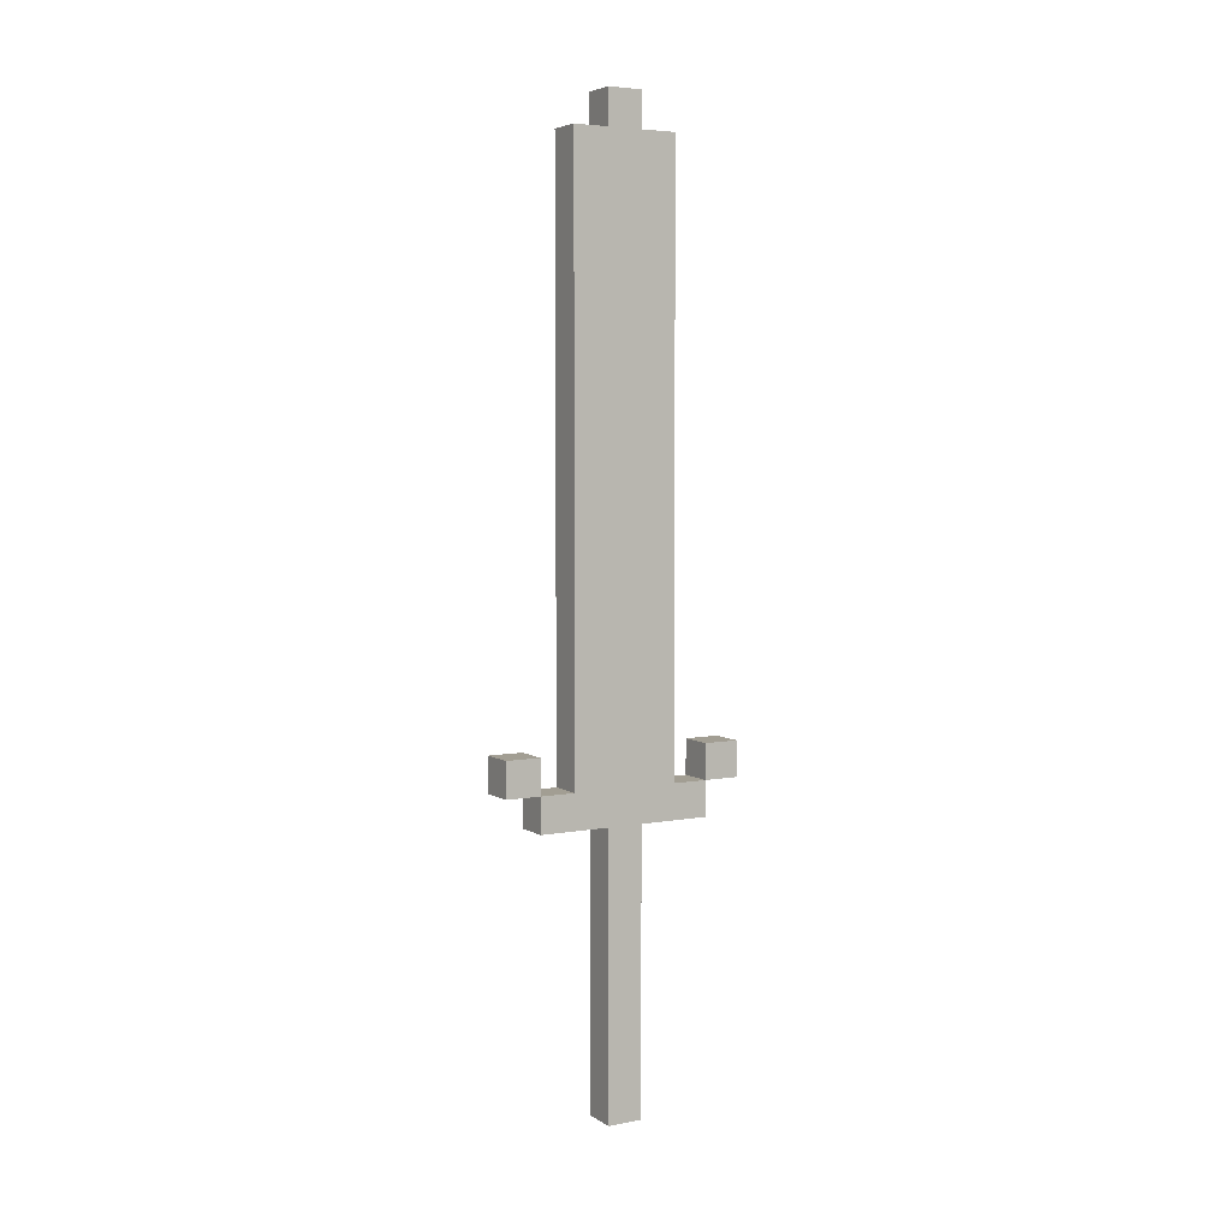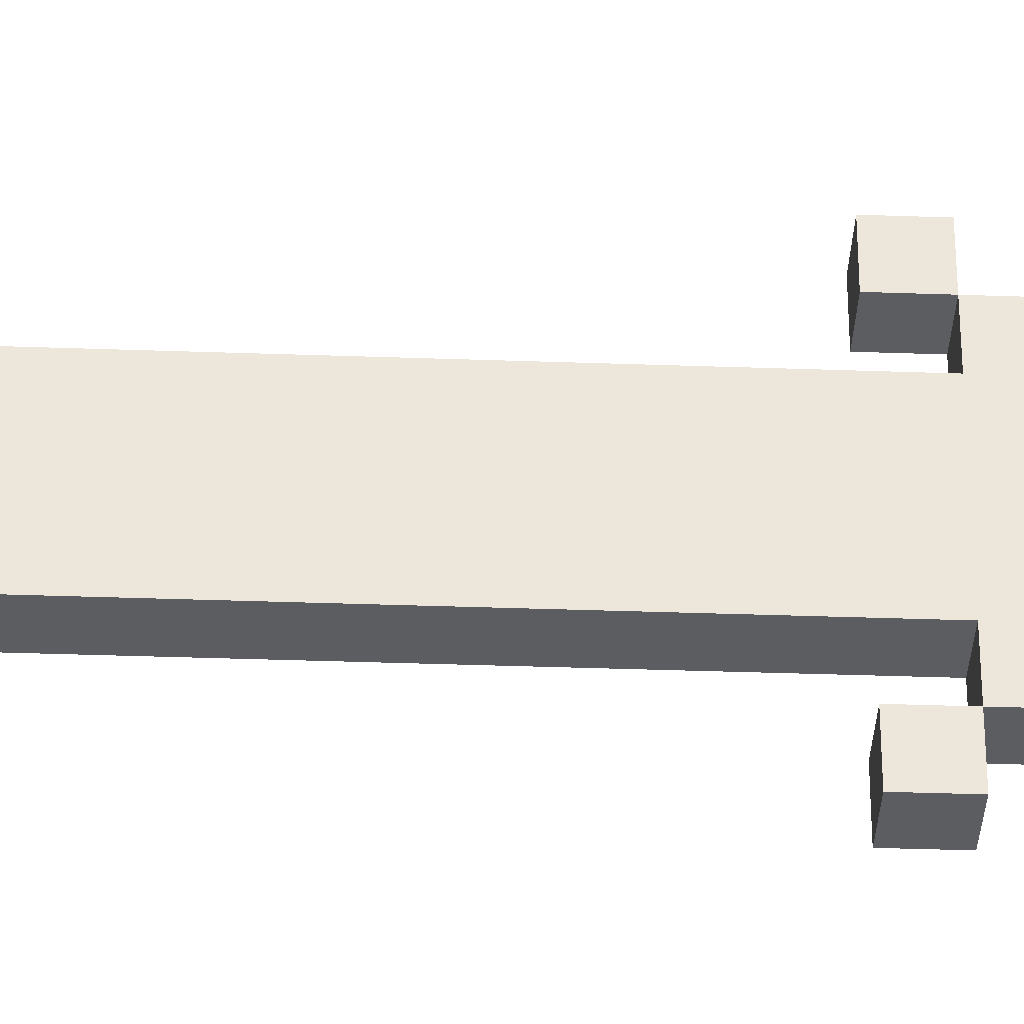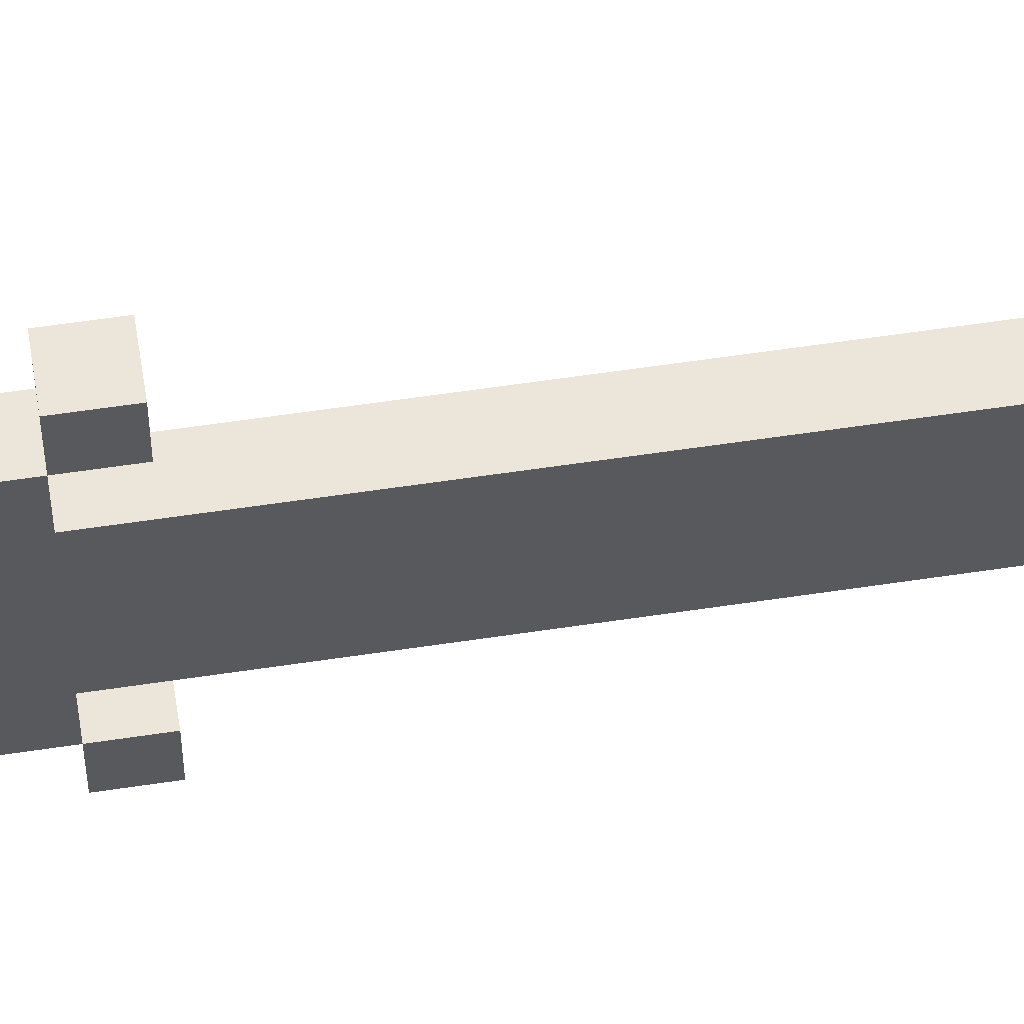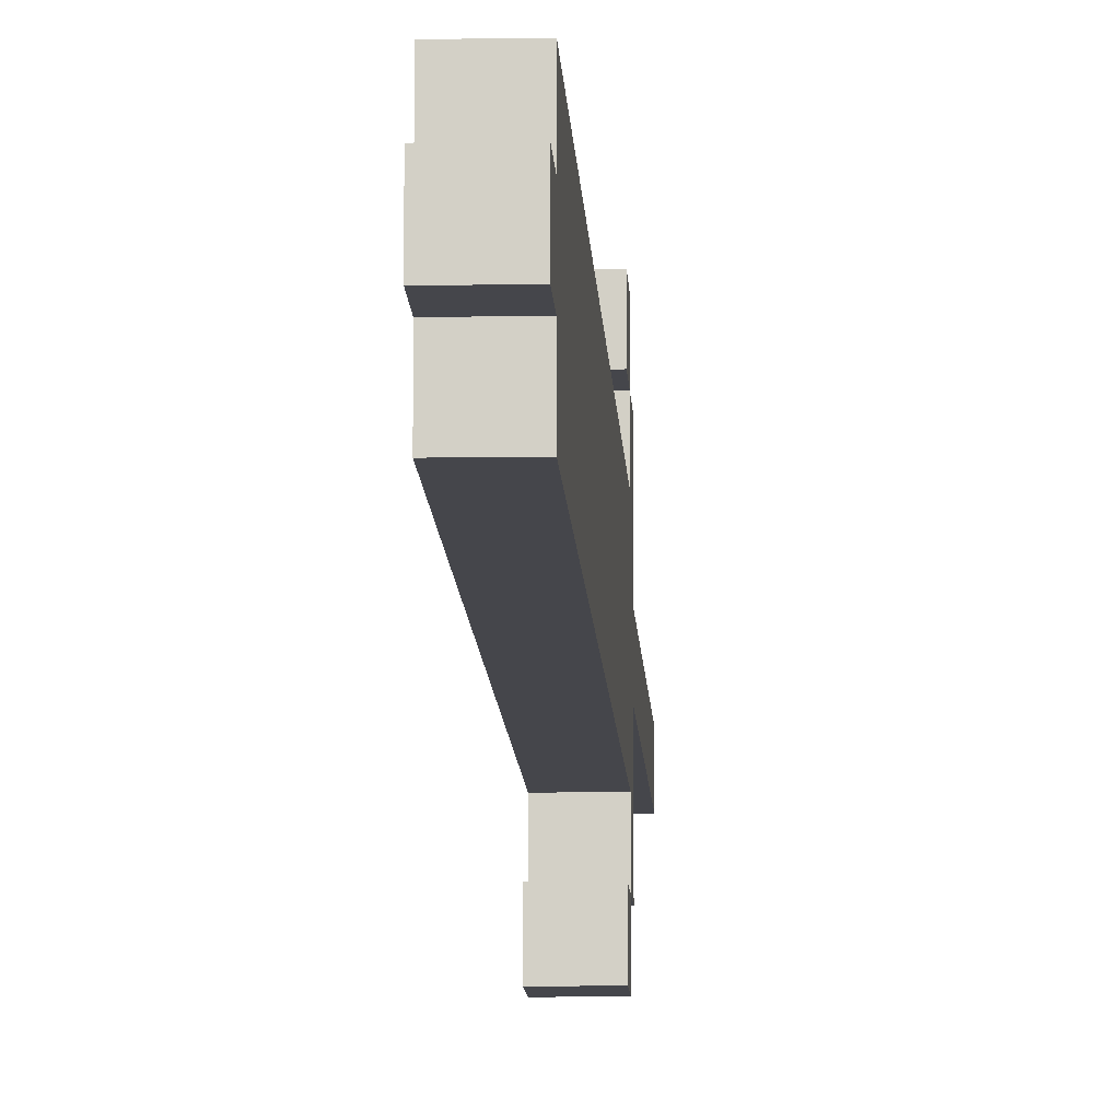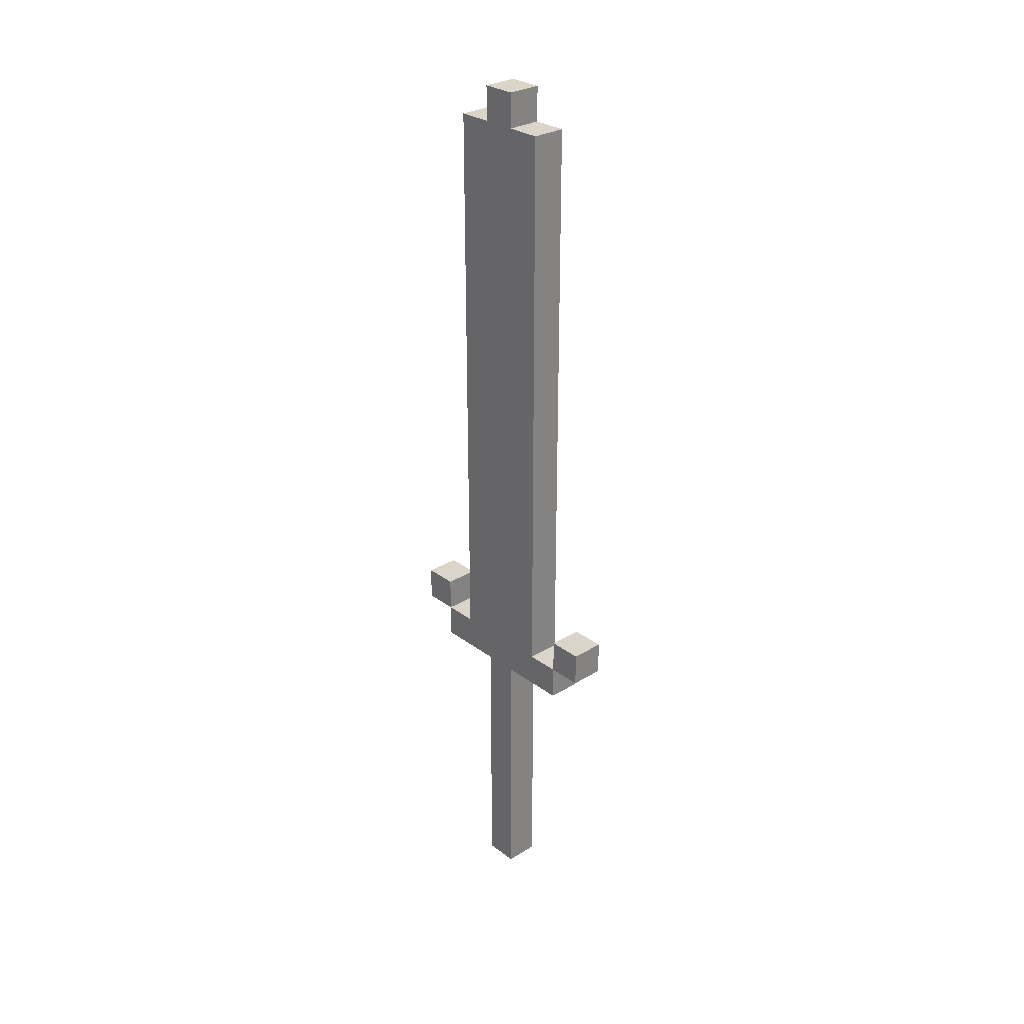
<metadata>
{"format":"obj","ext":"obj","renderer":"f3d","projection":"perspective","resolution":1024,"background":"white","views":[{"elev":5.1,"azim":-120.1,"up":"+Z"},{"elev":-35.6,"azim":87.3,"up":"+Y"},{"elev":57.3,"azim":-99.0,"up":"+Y"},{"elev":-10.1,"azim":2.4,"up":"+Y"},{"elev":29.1,"azim":-42.2,"up":"+Z"}]}
</metadata>
<code>
o model_0
v -0.0375 -0.0375 1.462
v -0.0375 -0.0375 1.538
v -0.0375 0.0375 1.538
v -0.0375 0.0375 1.462
v 0.0375 -0.0375 1.538
v 0.0375 -0.0375 1.462
v 0.0375 0.0375 1.462
v 0.0375 0.0375 1.538
v -0.0375 -0.1125 1.387
v -0.0375 -0.1125 1.462
v -0.0375 -0.0375 1.387
v 0.0375 -0.1125 1.462
v 0.0375 -0.1125 1.387
v 0.0375 -0.0375 1.387
v -0.0375 0.0375 1.387
v 0.0375 0.0375 1.387
v -0.0375 0.1125 1.462
v -0.0375 0.1125 1.387
v 0.0375 0.1125 1.387
v 0.0375 0.1125 1.462
v -0.0375 -0.1125 1.312
v -0.0375 -0.0375 1.312
v 0.0375 -0.1125 1.312
v 0.0375 -0.0375 1.312
v -0.0375 0.0375 1.312
v 0.0375 0.0375 1.312
v -0.0375 0.1125 1.312
v 0.0375 0.1125 1.312
v -0.0375 -0.1125 1.238
v -0.0375 -0.0375 1.238
v 0.0375 -0.1125 1.238
v 0.0375 -0.0375 1.238
v -0.0375 0.0375 1.238
v 0.0375 0.0375 1.238
v -0.0375 0.1125 1.238
v 0.0375 0.1125 1.238
v -0.0375 -0.1125 1.163
v -0.0375 -0.0375 1.163
v 0.0375 -0.1125 1.163
v 0.0375 -0.0375 1.163
v -0.0375 0.0375 1.163
v 0.0375 0.0375 1.163
v -0.0375 0.1125 1.163
v 0.0375 0.1125 1.163
v -0.0375 -0.1125 1.087
v -0.0375 -0.0375 1.087
v 0.0375 -0.1125 1.087
v 0.0375 -0.0375 1.087
v -0.0375 0.0375 1.087
v 0.0375 0.0375 1.087
v -0.0375 0.1125 1.087
v 0.0375 0.1125 1.087
v -0.0375 -0.1125 1.012
v -0.0375 -0.0375 1.012
v 0.0375 -0.1125 1.012
v 0.0375 -0.0375 1.012
v -0.0375 0.0375 1.012
v 0.0375 0.0375 1.012
v -0.0375 0.1125 1.012
v 0.0375 0.1125 1.012
v -0.0375 -0.1125 0.9375
v -0.0375 -0.0375 0.9375
v 0.0375 -0.1125 0.9375
v 0.0375 -0.0375 0.9375
v -0.0375 0.0375 0.9375
v 0.0375 0.0375 0.9375
v -0.0375 0.1125 0.9375
v 0.0375 0.1125 0.9375
v -0.0375 -0.1125 0.8625
v -0.0375 -0.0375 0.8625
v 0.0375 -0.1125 0.8625
v 0.0375 -0.0375 0.8625
v -0.0375 0.0375 0.8625
v 0.0375 0.0375 0.8625
v -0.0375 0.1125 0.8625
v 0.0375 0.1125 0.8625
v -0.0375 -0.1125 0.7875
v -0.0375 -0.0375 0.7875
v 0.0375 -0.1125 0.7875
v 0.0375 -0.0375 0.7875
v -0.0375 0.0375 0.7875
v 0.0375 0.0375 0.7875
v -0.0375 0.1125 0.7875
v 0.0375 0.1125 0.7875
v -0.0375 -0.1125 0.7125
v -0.0375 -0.0375 0.7125
v 0.0375 -0.1125 0.7125
v 0.0375 -0.0375 0.7125
v -0.0375 0.0375 0.7125
v 0.0375 0.0375 0.7125
v -0.0375 0.1125 0.7125
v 0.0375 0.1125 0.7125
v -0.0375 -0.1125 0.6375
v -0.0375 -0.0375 0.6375
v 0.0375 -0.1125 0.6375
v 0.0375 -0.0375 0.6375
v -0.0375 0.0375 0.6375
v 0.0375 0.0375 0.6375
v -0.0375 0.1125 0.6375
v 0.0375 0.1125 0.6375
v -0.0375 -0.1125 0.5625
v -0.0375 -0.0375 0.5625
v 0.0375 -0.1125 0.5625
v 0.0375 -0.0375 0.5625
v -0.0375 0.0375 0.5625
v 0.0375 0.0375 0.5625
v -0.0375 0.1125 0.5625
v 0.0375 0.1125 0.5625
v -0.0375 -0.1125 0.4875
v -0.0375 -0.0375 0.4875
v 0.0375 -0.1125 0.4875
v 0.0375 -0.0375 0.4875
v -0.0375 0.0375 0.4875
v 0.0375 0.0375 0.4875
v -0.0375 0.1125 0.4875
v 0.0375 0.1125 0.4875
v -0.0375 -0.1125 0.4125
v -0.0375 -0.0375 0.4125
v 0.0375 -0.1125 0.4125
v 0.0375 -0.0375 0.4125
v -0.0375 0.0375 0.4125
v 0.0375 0.0375 0.4125
v -0.0375 0.1125 0.4125
v 0.0375 0.1125 0.4125
v -0.0375 -0.1125 0.3375
v -0.0375 -0.0375 0.3375
v 0.0375 -0.1125 0.3375
v 0.0375 -0.0375 0.3375
v -0.0375 0.0375 0.3375
v 0.0375 0.0375 0.3375
v -0.0375 0.1125 0.3375
v 0.0375 0.1125 0.3375
v -0.0375 -0.1125 0.2625
v -0.0375 -0.0375 0.2625
v 0.0375 -0.1125 0.2625
v 0.0375 -0.0375 0.2625
v -0.0375 0.0375 0.2625
v 0.0375 0.0375 0.2625
v -0.0375 0.1125 0.2625
v 0.0375 0.1125 0.2625
v -0.0375 -0.2625 0.1875
v -0.0375 -0.2625 0.2625
v -0.0375 -0.1875 0.2625
v -0.0375 -0.1875 0.1875
v 0.0375 -0.2625 0.2625
v 0.0375 -0.2625 0.1875
v 0.0375 -0.1875 0.1875
v 0.0375 -0.1875 0.2625
v -0.0375 -0.1125 0.1875
v -0.0375 -0.0375 0.1875
v 0.0375 -0.1125 0.1875
v 0.0375 -0.0375 0.1875
v -0.0375 0.0375 0.1875
v 0.0375 0.0375 0.1875
v -0.0375 0.1125 0.1875
v 0.0375 0.1125 0.1875
v -0.0375 0.1875 0.1875
v -0.0375 0.1875 0.2625
v -0.0375 0.2625 0.2625
v -0.0375 0.2625 0.1875
v 0.0375 0.1875 0.2625
v 0.0375 0.1875 0.1875
v 0.0375 0.2625 0.1875
v 0.0375 0.2625 0.2625
v -0.0375 -0.1875 0.1125
v -0.0375 -0.1125 0.1125
v 0.0375 -0.1875 0.1125
v 0.0375 -0.1125 0.1125
v -0.0375 -0.0375 0.1125
v 0.0375 -0.0375 0.1125
v -0.0375 0.0375 0.1125
v 0.0375 0.0375 0.1125
v -0.0375 0.1125 0.1125
v 0.0375 0.1125 0.1125
v -0.0375 0.1875 0.1125
v 0.0375 0.1875 0.1125
v -0.0375 -0.0375 0.0375
v -0.0375 0.0375 0.0375
v 0.0375 -0.0375 0.0375
v 0.0375 0.0375 0.0375
v -0.0375 -0.0375 -0.0375
v -0.0375 0.0375 -0.0375
v 0.0375 -0.0375 -0.0375
v 0.0375 0.0375 -0.0375
v -0.0375 -0.0375 -0.1125
v -0.0375 0.0375 -0.1125
v 0.0375 -0.0375 -0.1125
v 0.0375 0.0375 -0.1125
v -0.0375 -0.0375 -0.1875
v -0.0375 0.0375 -0.1875
v 0.0375 -0.0375 -0.1875
v 0.0375 0.0375 -0.1875
v -0.0375 -0.0375 -0.2625
v -0.0375 0.0375 -0.2625
v 0.0375 -0.0375 -0.2625
v 0.0375 0.0375 -0.2625
v -0.0375 -0.0375 -0.3375
v -0.0375 0.0375 -0.3375
v 0.0375 -0.0375 -0.3375
v 0.0375 0.0375 -0.3375
v -0.0375 -0.0375 -0.4125
v -0.0375 0.0375 -0.4125
v 0.0375 -0.0375 -0.4125
v 0.0375 0.0375 -0.4125
v -0.0375 -0.0375 -0.4875
v -0.0375 0.0375 -0.4875
v 0.0375 -0.0375 -0.4875
v 0.0375 0.0375 -0.4875
f 177 169 171 178
f 170 179 180 172
f 177 179 170 169
f 171 172 180 178
f 181 177 178 182
f 179 183 184 180
f 181 183 179 177
f 178 180 184 182
f 185 181 182 186
f 183 187 188 184
f 185 187 183 181
f 182 184 188 186
f 189 185 186 190
f 187 191 192 188
f 189 191 187 185
f 186 188 192 190
f 193 189 190 194
f 191 195 196 192
f 193 195 191 189
f 190 192 196 194
f 197 193 194 198
f 195 199 200 196
f 197 199 195 193
f 194 196 200 198
f 201 197 198 202
f 199 203 204 200
f 201 203 199 197
f 198 200 204 202
f 38 30 33 41
f 32 40 42 34
f 46 38 41 49
f 40 48 50 42
f 54 46 49 57
f 48 56 58 50
f 62 54 57 65
f 56 64 66 58
f 70 62 65 73
f 64 72 74 66
f 78 70 73 81
f 72 80 82 74
f 86 78 81 89
f 80 88 90 82
f 94 86 89 97
f 88 96 98 90
f 102 94 97 105
f 96 104 106 98
f 110 102 105 113
f 104 112 114 106
f 118 110 113 121
f 112 120 122 114
f 126 118 121 129
f 120 128 130 122
f 134 126 129 137
f 128 136 138 130
f 150 134 137 153
f 136 152 154 138
f 1 2 3 4
f 5 6 7 8
f 2 5 8 3
f 1 6 5 2
f 3 8 7 4
f 9 10 1 11
f 12 13 14 6
f 10 12 6 1
f 9 13 12 10
f 11 1 4 15
f 6 14 16 7
f 15 4 17 18
f 7 16 19 20
f 4 7 20 17
f 17 20 19 18
f 21 9 11 22
f 13 23 24 14
f 21 23 13 9
f 22 11 15 25
f 14 24 26 16
f 25 15 18 27
f 16 26 28 19
f 18 19 28 27
f 29 21 22 30
f 23 31 32 24
f 29 31 23 21
f 30 22 25 33
f 24 32 34 26
f 33 25 27 35
f 26 34 36 28
f 27 28 36 35
f 37 29 30 38
f 31 39 40 32
f 37 39 31 29
f 41 33 35 43
f 34 42 44 36
f 35 36 44 43
f 45 37 38 46
f 39 47 48 40
f 45 47 39 37
f 49 41 43 51
f 42 50 52 44
f 43 44 52 51
f 53 45 46 54
f 47 55 56 48
f 53 55 47 45
f 57 49 51 59
f 50 58 60 52
f 51 52 60 59
f 61 53 54 62
f 55 63 64 56
f 61 63 55 53
f 65 57 59 67
f 58 66 68 60
f 59 60 68 67
f 69 61 62 70
f 63 71 72 64
f 69 71 63 61
f 73 65 67 75
f 66 74 76 68
f 67 68 76 75
f 77 69 70 78
f 71 79 80 72
f 77 79 71 69
f 81 73 75 83
f 74 82 84 76
f 75 76 84 83
f 85 77 78 86
f 79 87 88 80
f 85 87 79 77
f 89 81 83 91
f 82 90 92 84
f 83 84 92 91
f 93 85 86 94
f 87 95 96 88
f 93 95 87 85
f 97 89 91 99
f 90 98 100 92
f 91 92 100 99
f 101 93 94 102
f 95 103 104 96
f 101 103 95 93
f 105 97 99 107
f 98 106 108 100
f 99 100 108 107
f 109 101 102 110
f 103 111 112 104
f 109 111 103 101
f 113 105 107 115
f 106 114 116 108
f 107 108 116 115
f 117 109 110 118
f 111 119 120 112
f 117 119 111 109
f 121 113 115 123
f 114 122 124 116
f 115 116 124 123
f 125 117 118 126
f 119 127 128 120
f 125 127 119 117
f 129 121 123 131
f 122 130 132 124
f 123 124 132 131
f 133 125 126 134
f 127 135 136 128
f 133 135 127 125
f 137 129 131 139
f 130 138 140 132
f 131 132 140 139
f 149 133 134 150
f 135 151 152 136
f 149 151 135 133
f 153 137 139 155
f 138 154 156 140
f 139 140 156 155
f 141 142 143 144
f 145 146 147 148
f 142 145 148 143
f 146 141 144 147
f 141 146 145 142
f 143 148 147 144
f 157 158 159 160
f 161 162 163 164
f 158 161 164 159
f 162 157 160 163
f 157 162 161 158
f 159 164 163 160
f 165 144 149 166
f 147 167 168 151
f 144 147 151 149
f 167 165 166 168
f 165 167 147 144
f 166 149 150 169
f 151 168 170 152
f 168 166 169 170
f 169 150 153 171
f 152 170 172 154
f 171 153 155 173
f 154 172 174 156
f 172 171 173 174
f 173 155 157 175
f 156 174 176 162
f 155 156 162 157
f 174 173 175 176
f 157 162 176 175
f 205 201 202 206
f 203 207 208 204
f 207 205 206 208
f 205 207 203 201
f 202 204 208 206

</code>
